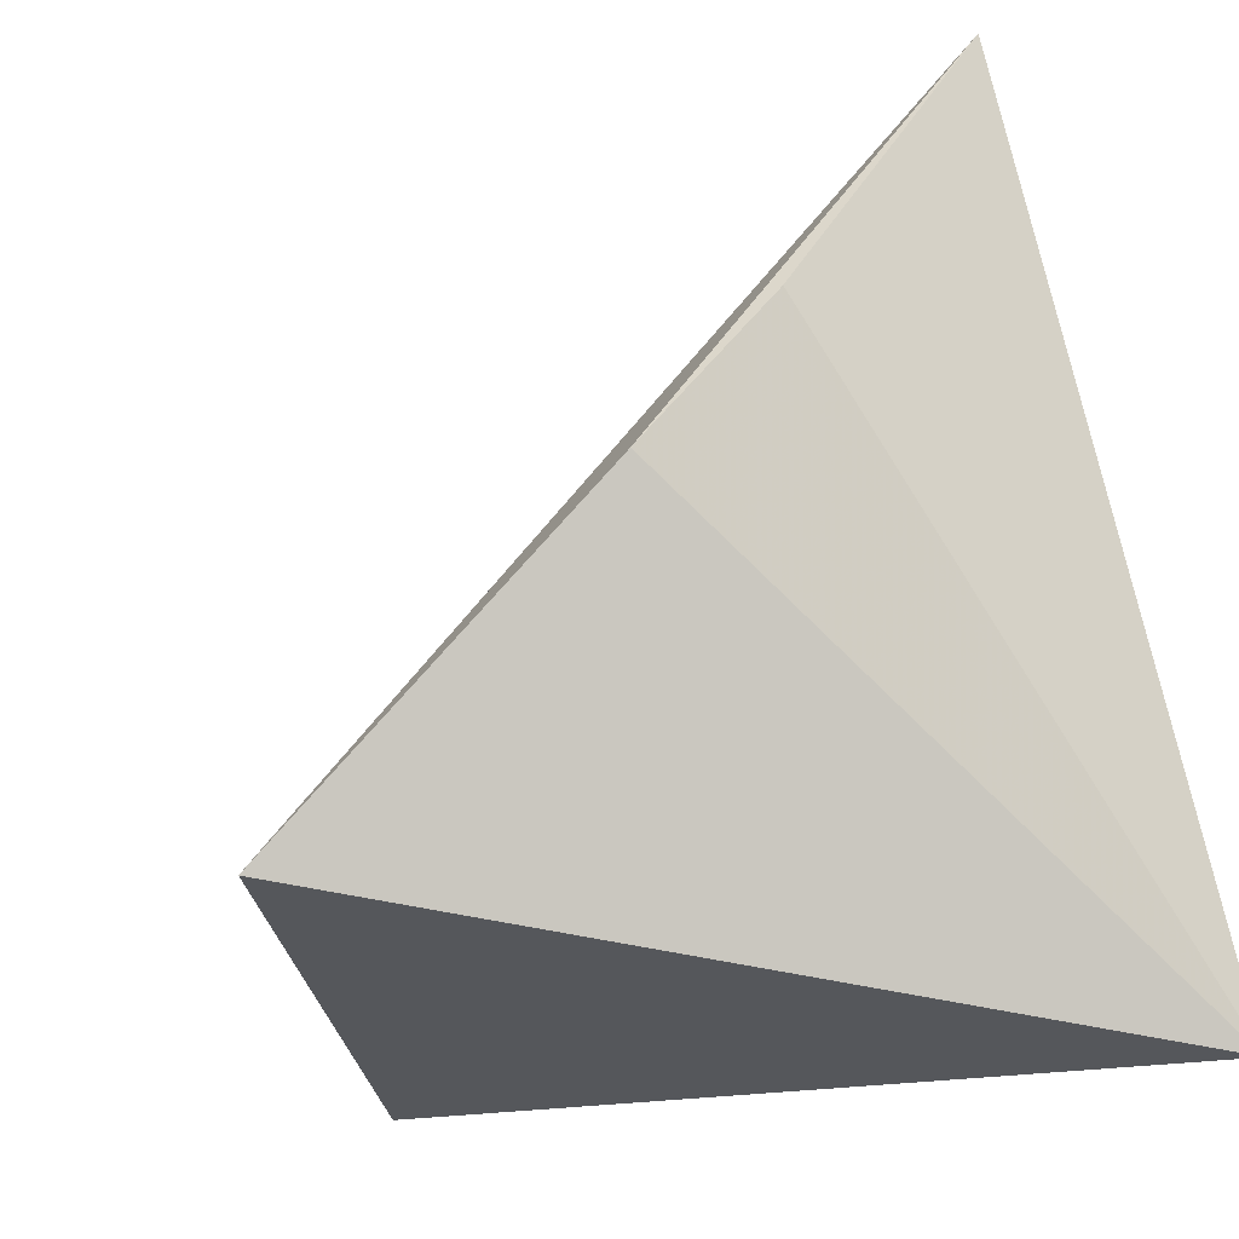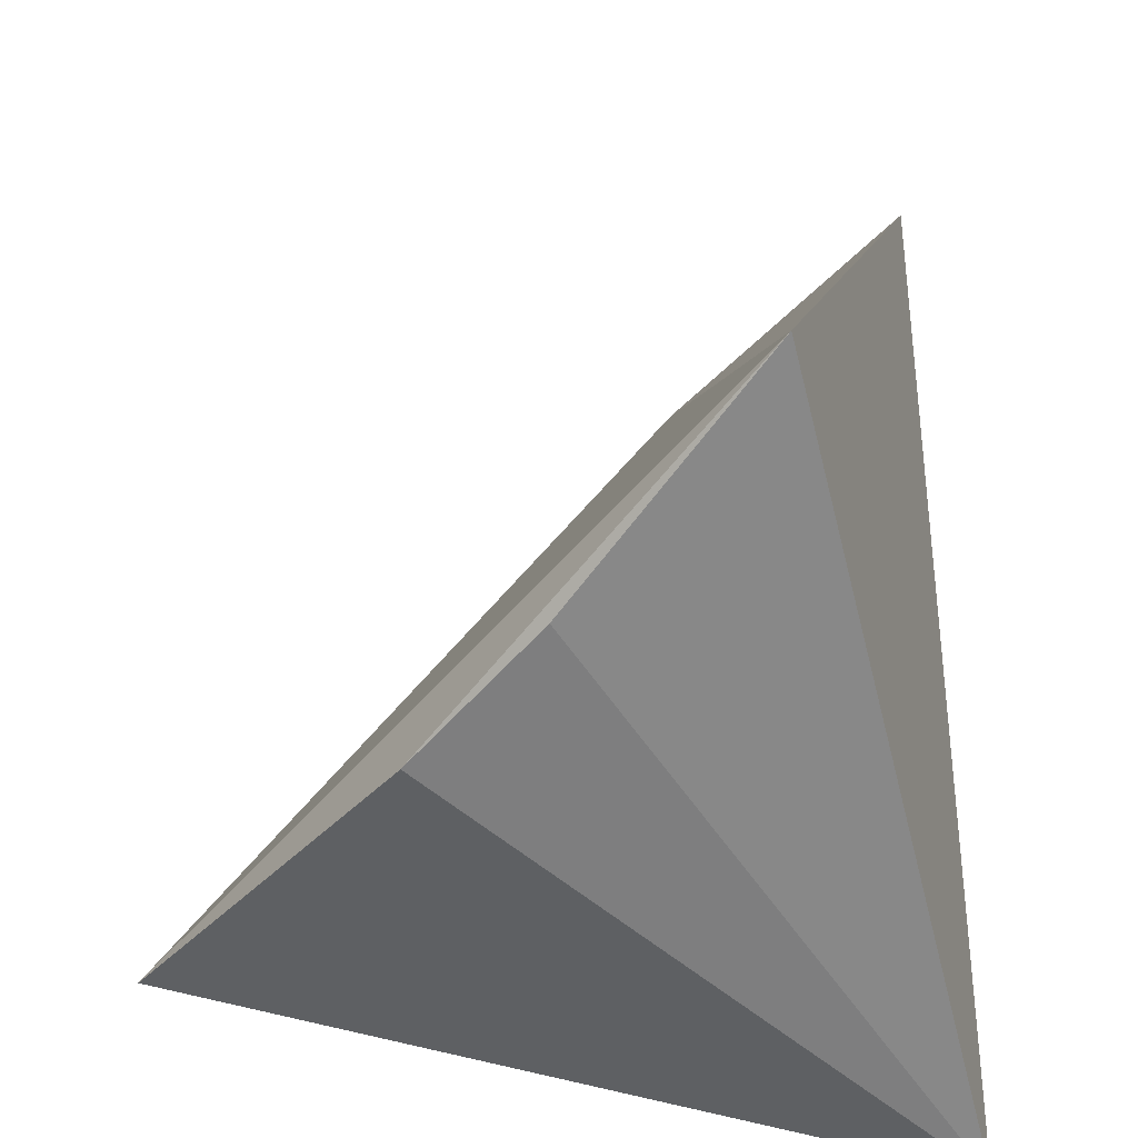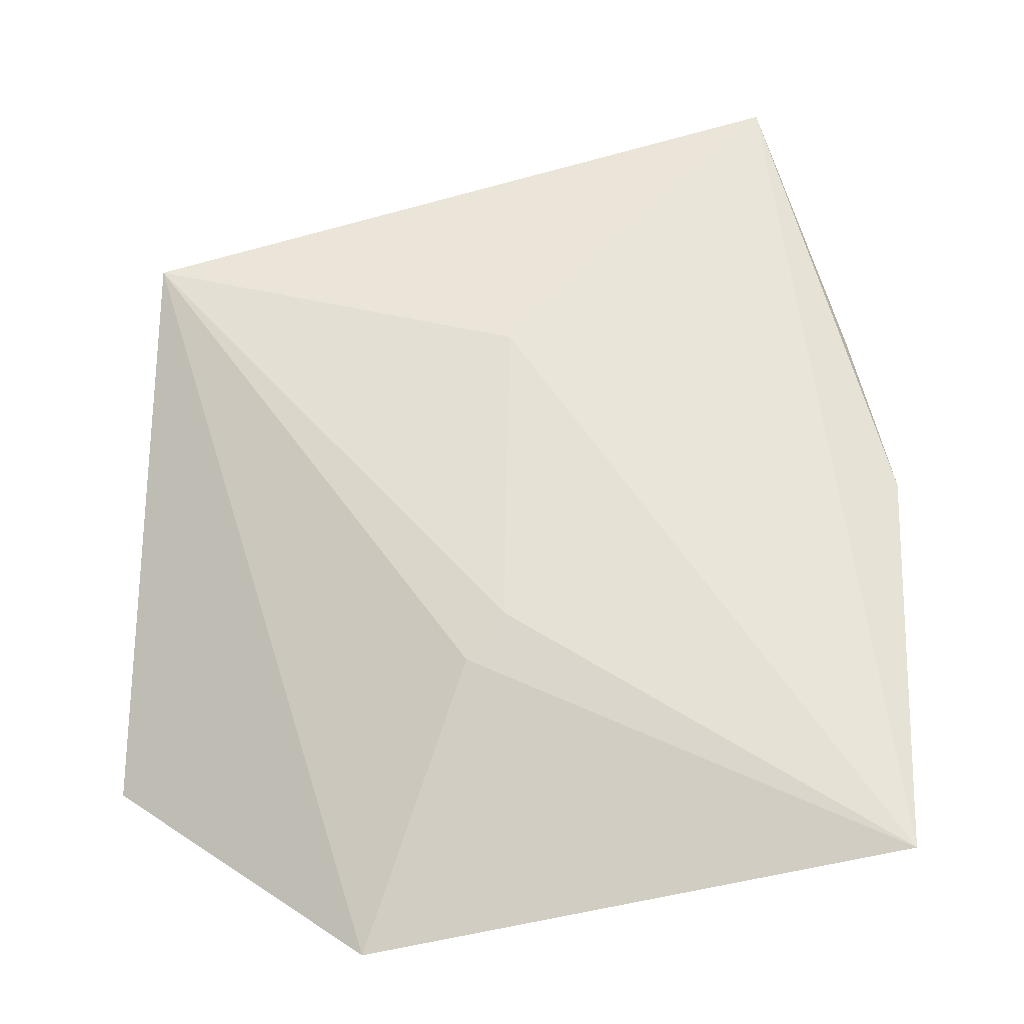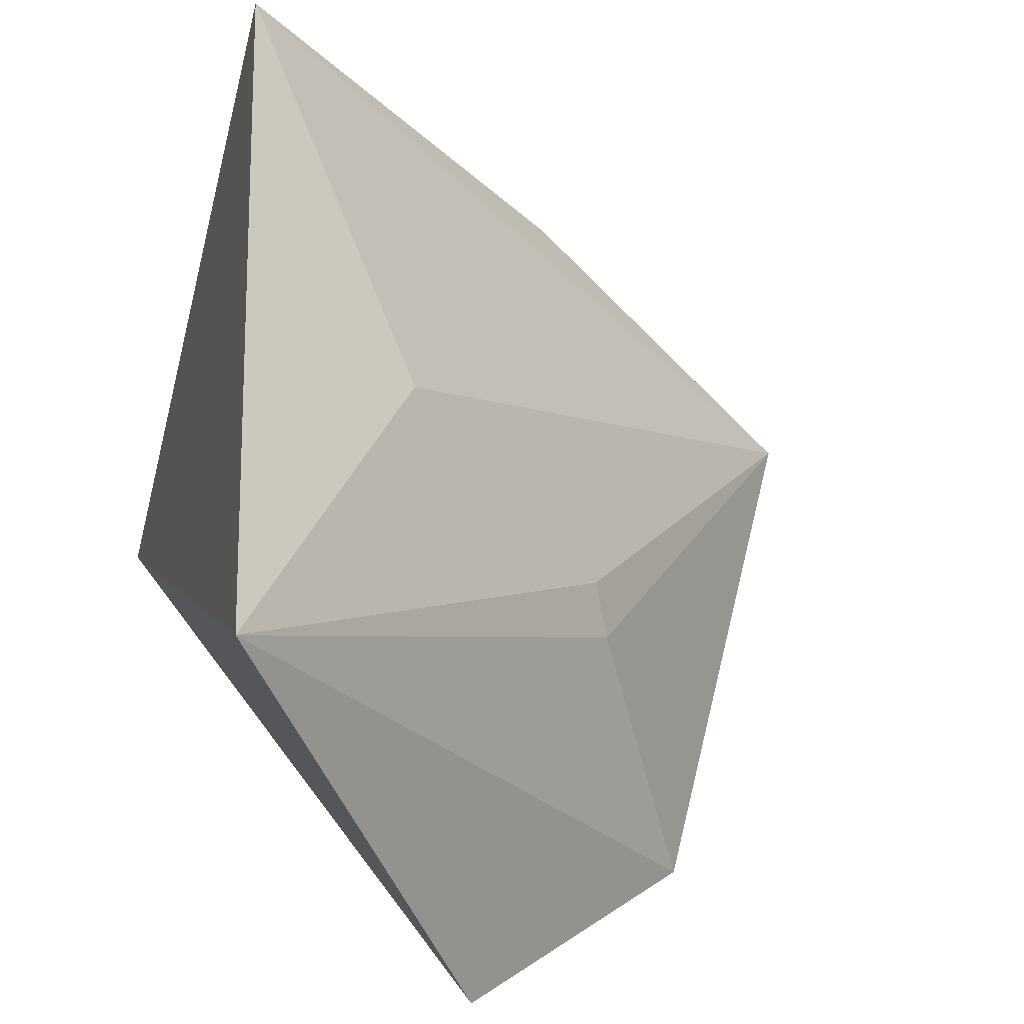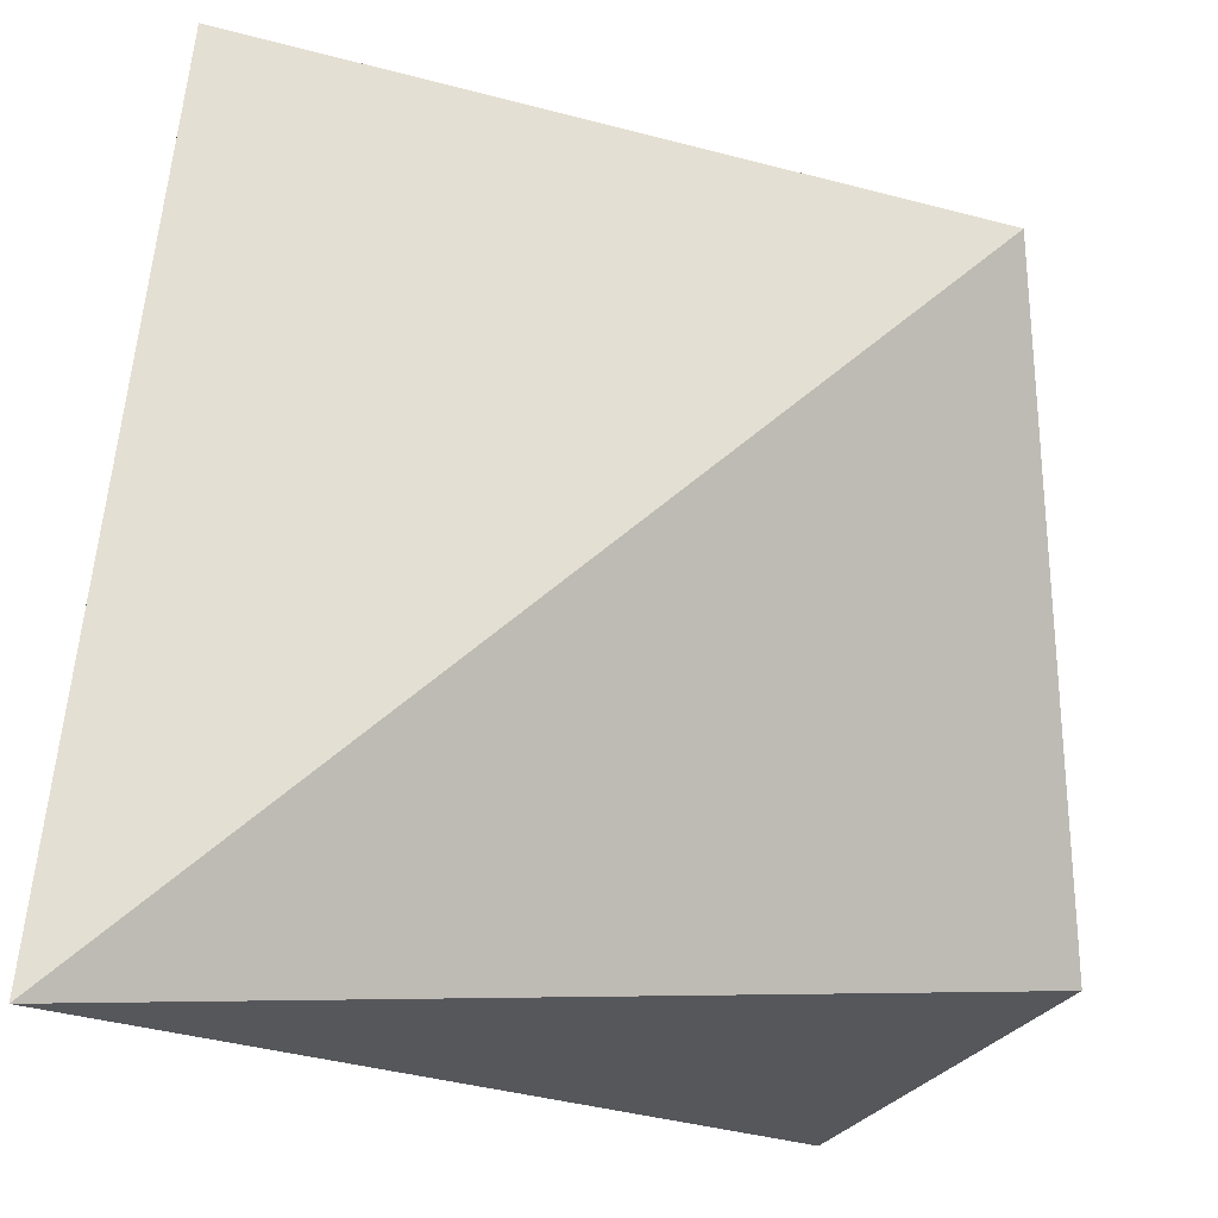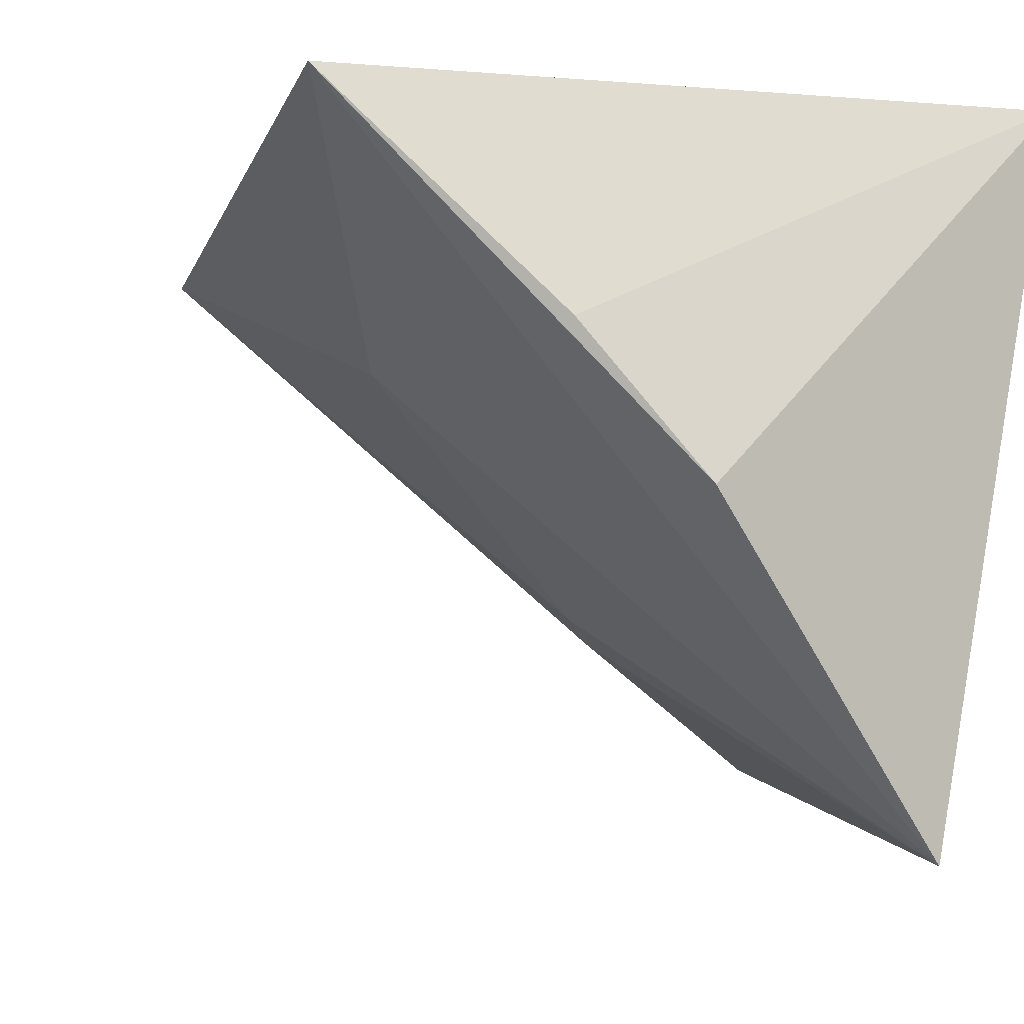
<metadata>
{"format":"obj","ext":"obj","renderer":"f3d","projection":"perspective","resolution":1024,"background":"white","views":[{"elev":-14.5,"azim":70.5,"up":"+Z"},{"elev":29.3,"azim":91.5,"up":"+Z"},{"elev":7.6,"azim":-21.1,"up":"+Z"},{"elev":48.7,"azim":-103.4,"up":"+Z"},{"elev":76.7,"azim":-175.2,"up":"+Y"},{"elev":-24.0,"azim":59.4,"up":"+Y"}]}
</metadata>
<code>
v -0.1026 -0.3968 0.1661
v -0.07943 -0.3464 0.2276
v -0.083 -0.2868 0.3034
v -0.2114 -0.2591 0.2696
v -0.08073 -0.2461 0.1439
v -0.1482 -0.3036 0.2569
v -0.2304 -0.295 0.1638
v -0.07892 -0.3225 0.2553
v -0.1626 -0.3376 0.2048
v -0.1959 -0.3481 0.1415
v -0.1707 -0.338 0.196
f 1 2 3
f 5 2 1
f 5 4 3
f 6 1 3
f 6 3 4
f 7 4 5
f 8 5 3
f 8 3 2
f 8 2 5
f 9 6 4
f 9 1 6
f 10 7 5
f 10 5 1
f 10 4 7
f 11 10 1
f 11 1 9
f 11 9 4
f 11 4 10

</code>
